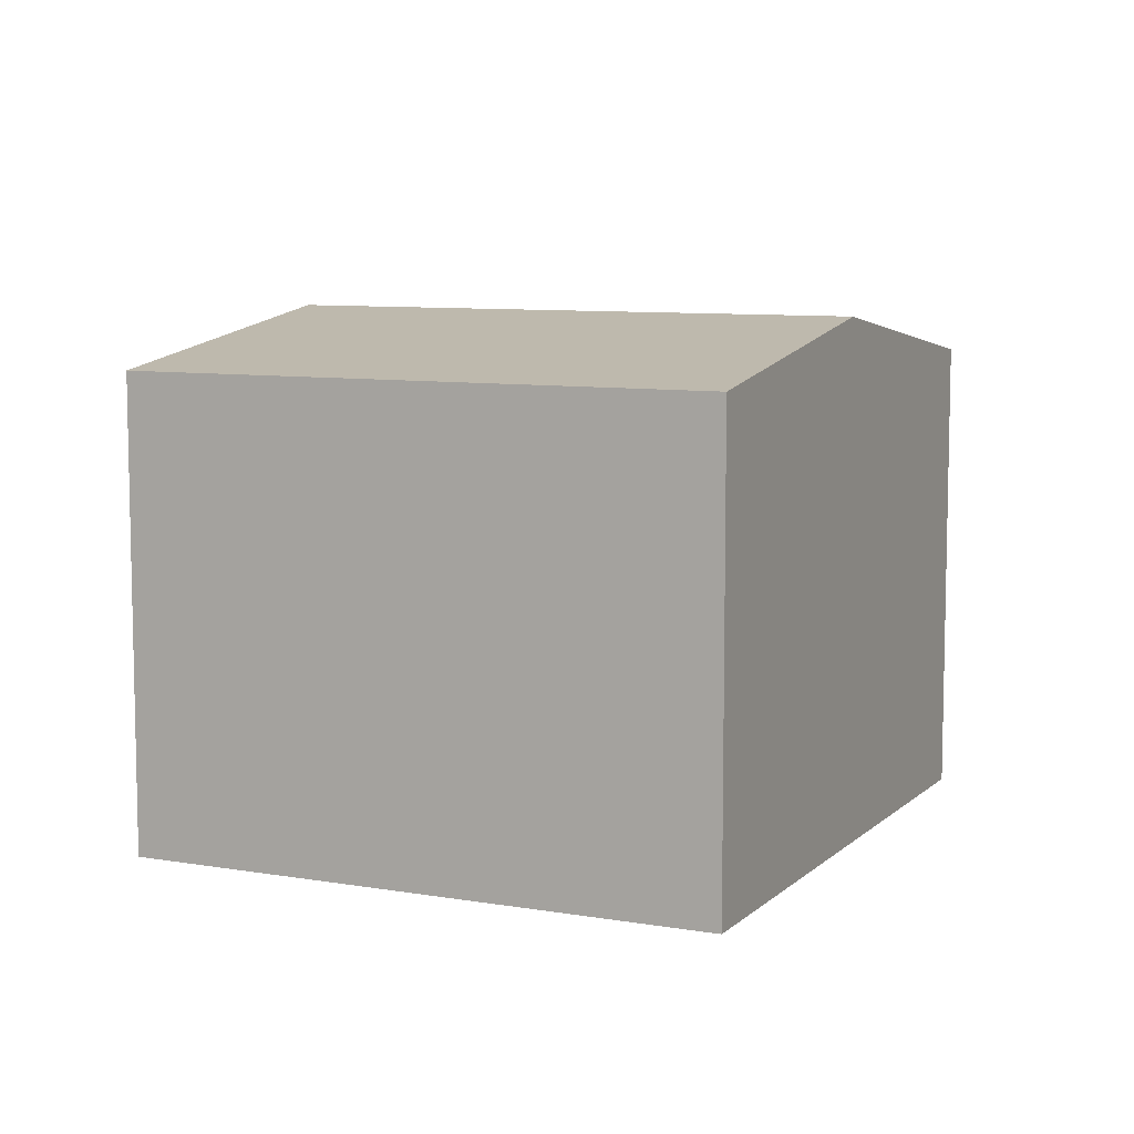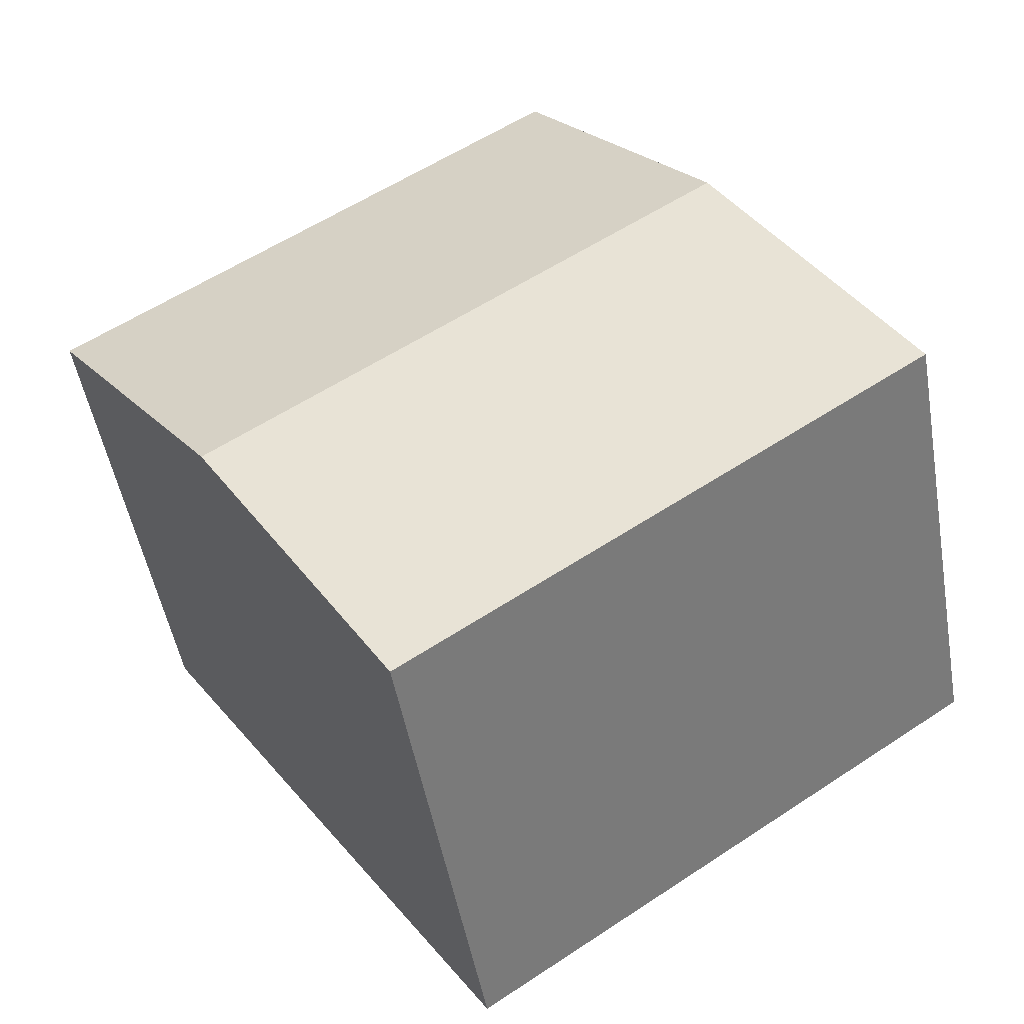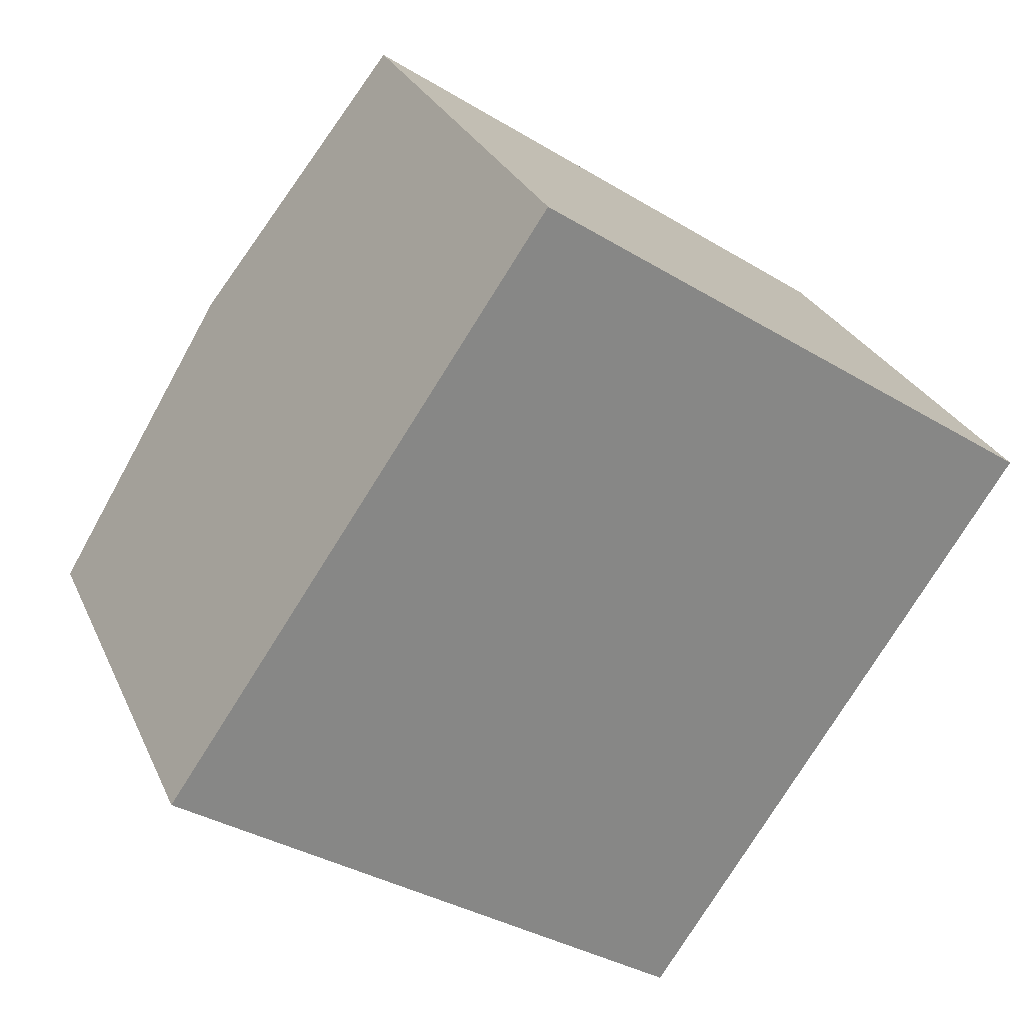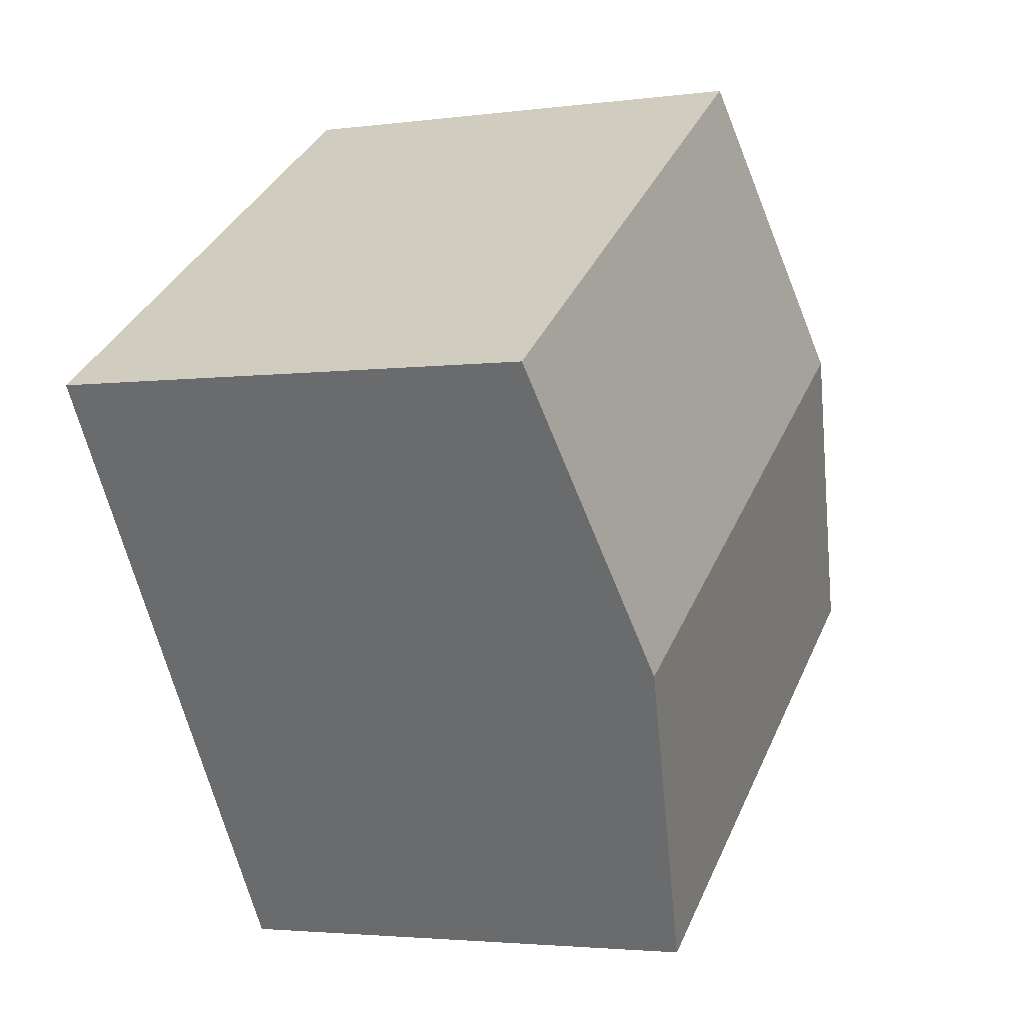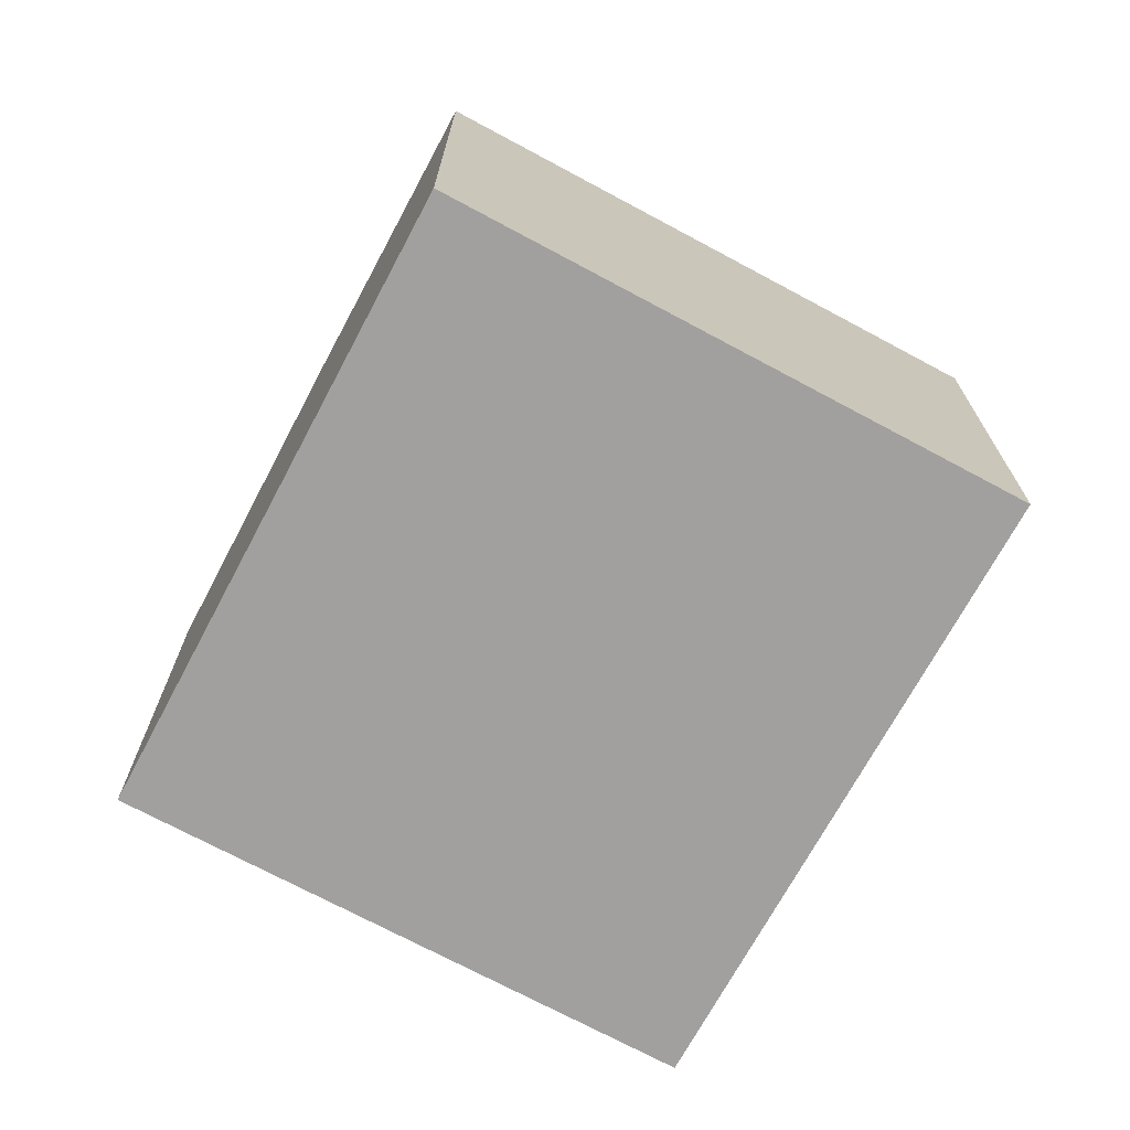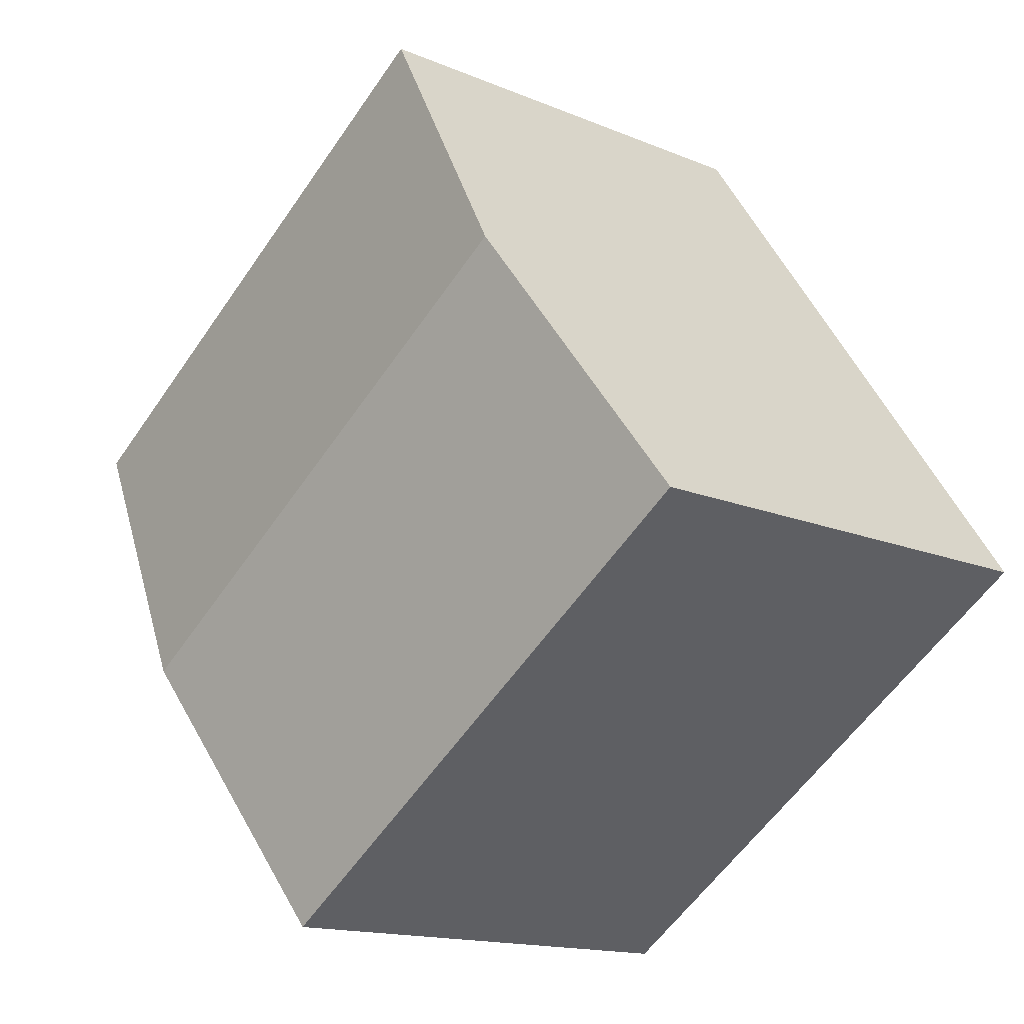
<metadata>
{"format":"obj","ext":"obj","renderer":"f3d","projection":"perspective","resolution":1024,"background":"white","views":[{"elev":8.3,"azim":-120.5,"up":"+Y"},{"elev":-49.4,"azim":-170.1,"up":"+Z"},{"elev":27.7,"azim":-20.4,"up":"+Z"},{"elev":-3.0,"azim":114.9,"up":"+Z"},{"elev":-71.8,"azim":-174.2,"up":"+Y"},{"elev":-14.8,"azim":-132.3,"up":"+Z"}]}
</metadata>
<code>
v  13.24 7.18 3.113
v  5.076 7.333 7.39
v  5.66 7.179 8.241
v  2.829 7.927 4.119
v  10.47 7.927 -1.037
v  0 7.179 4.396e-16
v  7.691 7.179 -5.191
v  0 0 0
v  2.829 -2.522e-16 4.119
v  5.076 -4.525e-16 7.39
v  5.66 -5.046e-16 8.241
v  13.24 -1.906e-16 3.113
v  7.691 3.179e-16 -5.191
v  10.47 6.35e-17 -1.037
g defaultobject
f 1 2 3
f 2 1 4
f 4 1 5
f 6 5 7
f 5 6 4
f 8 4 6
f 4 8 2
f 2 8 9
f 2 9 3
f 3 9 10
f 3 10 11
f 3 12 1
f 12 3 11
f 12 5 1
f 5 12 7
f 7 12 13
f 13 12 14
f 13 6 7
f 6 13 8
f 11 14 12
f 14 11 10
f 14 10 9
f 14 9 13
f 13 9 8

</code>
